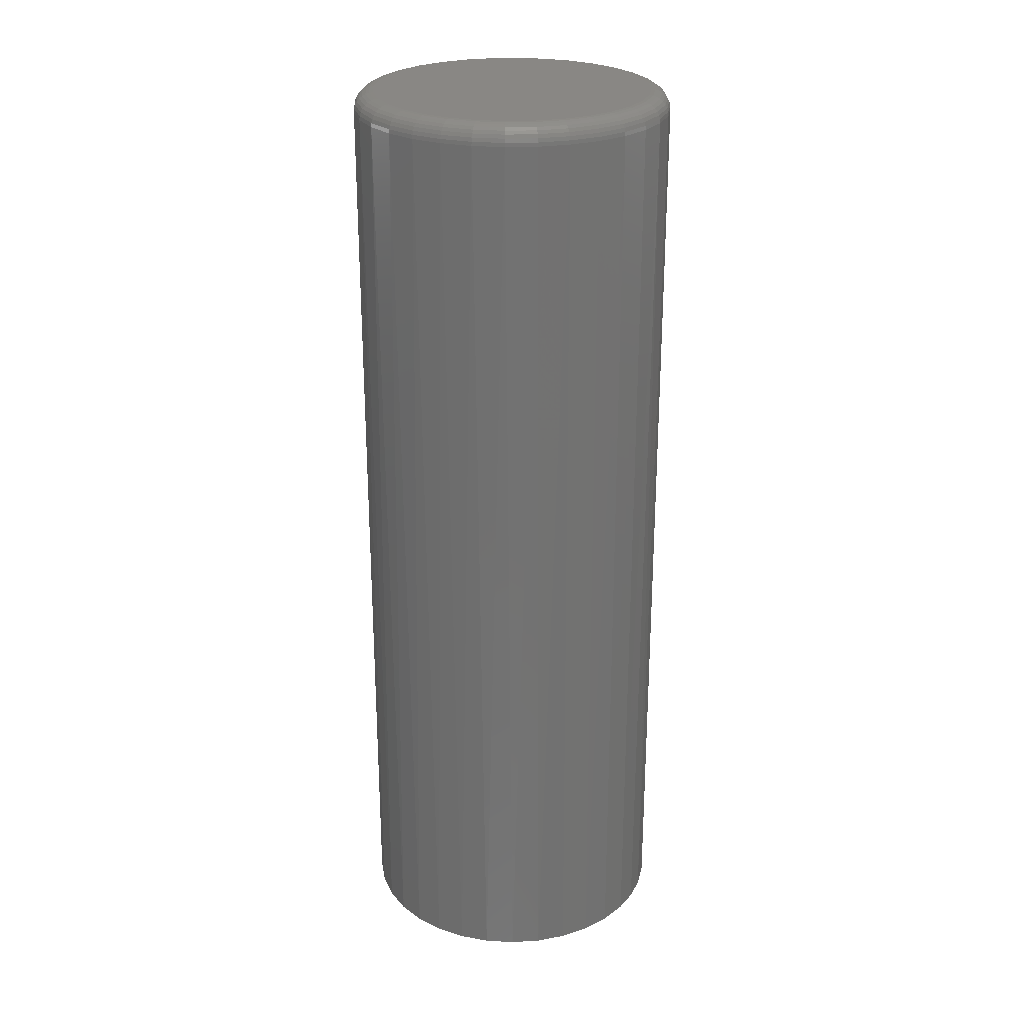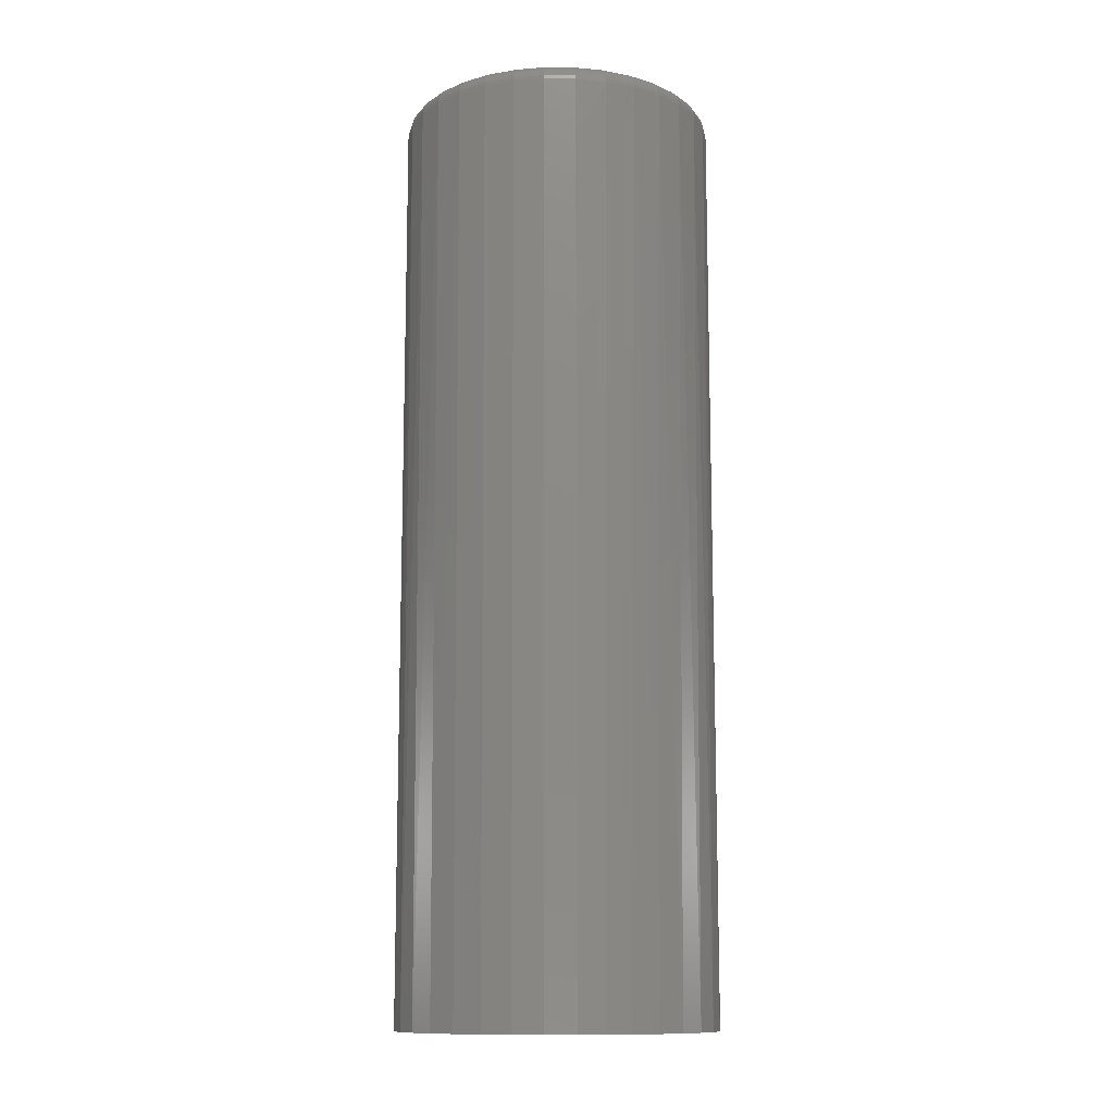
<metadata>
{"format":"stl","ext":"stl","renderer":"f3d","projection":"perspective","resolution":1024,"background":"white","views":[{"elev":25.8,"azim":-143.8,"up":"+Y"},{"elev":-12.2,"azim":83.3,"up":"+Y"}]}
</metadata>
<code>
# stl→obj: 322 verts, 640 faces
v -0.06063 -0.007812 0.01232
v -0.05861 -0.375 0.01994
v -0.05703 -0.007812 0.02417
v -0.05386 -0.375 0.03074
v -0.0512 -0.007812 0.03509
v -0.04718 -0.375 0.04046
v -0.04334 -0.007812 0.04466
v -0.0388 -0.375 0.04878
v -0.03377 -0.007812 0.05251
v -0.02901 -0.375 0.0554
v -0.02285 -0.007812 0.05835
v -0.01815 -0.375 0.06008
v -0.01101 -0.007812 0.06194
v -0.006592 -0.375 0.06266
v 0.001316 -0.007812 0.06316
v 0.005251 -0.375 0.06304
v 0.01364 -0.007812 0.06194
v 0.01697 -0.375 0.06119
v 0.02549 -0.007812 0.05835
v 0.02814 -0.375 0.05718
v 0.0364 -0.007812 0.05251
v 0.03837 -0.375 0.05114
v 0.04598 -0.007812 0.04466
v 0.0473 -0.375 0.04329
v 0.05383 -0.007812 0.03509
v -0.06184 -0.007812 1.934e-17
v -0.06184 -0.375 1.934e-17
v -0.06103 -0.375 0.0101
v 0.06447 -0.375 -2.707e-17
v 0.06447 -0.007812 -2.669e-16
v 0.06335 -0.375 0.01186
v 0.06326 -0.007812 0.01232
v 0.06002 -0.375 0.02329
v 0.05967 -0.007812 0.02417
v 0.05461 -0.375 0.0339
v 0.06326 -0.007812 -0.01232
v 0.06118 -0.375 -0.02014
v 0.05967 -0.007812 -0.02417
v 0.05633 -0.375 -0.03102
v 0.05383 -0.007812 -0.03509
v 0.04954 -0.375 -0.04079
v 0.04598 -0.007812 -0.04466
v 0.04104 -0.375 -0.0491
v 0.0364 -0.007812 -0.05251
v 0.03113 -0.375 -0.05568
v 0.02549 -0.007812 -0.05835
v 0.02019 -0.375 -0.06027
v 0.01364 -0.007812 -0.06194
v 0.008581 -0.375 -0.06274
v 0.001316 -0.007812 -0.06316
v -0.003268 -0.375 -0.06299
v -0.01101 -0.007812 -0.06194
v -0.01494 -0.375 -0.06103
v -0.02285 -0.007812 -0.05835
v -0.02604 -0.375 -0.05693
v -0.03377 -0.007812 -0.05251
v -0.03617 -0.375 -0.05083
v -0.04334 -0.007812 -0.04466
v -0.04498 -0.375 -0.04296
v -0.0512 -0.007812 -0.03509
v -0.05216 -0.375 -0.0336
v -0.05703 -0.007812 -0.02417
v 0.06364 -0.375 -0.0102
v -0.06074 -0.375 -0.01174
v -0.06063 -0.007812 -0.01232
v -0.05748 -0.375 -0.02307
v 0.001316 7.012e-18 0.05535
v 0.01211 7.611e-18 0.05428
v -0.009482 6.413e-18 0.05428
v -0.01986 5.836e-18 0.05113
v 0.0225 8.188e-18 0.05113
v -0.02943 5.305e-18 0.04602
v 0.03206 8.719e-18 0.04602
v -0.03782 4.84e-18 0.03914
v 0.04045 9.184e-18 0.03914
v -0.0447 4.457e-18 0.03075
v 0.04733 9.566e-18 0.03075
v -0.04982 4.174e-18 0.02118
v 0.05245 9.85e-18 0.02118
v 0.04733 9.566e-18 -0.03075
v -0.0447 4.457e-18 -0.03075
v 0.05245 9.85e-18 -0.02118
v -0.03782 4.84e-18 -0.03914
v 0.04045 9.184e-18 -0.03914
v -0.02943 5.305e-18 -0.04602
v 0.03206 8.719e-18 -0.04602
v -0.01986 5.836e-18 -0.05113
v 0.0225 8.188e-18 -0.05113
v -0.009482 6.413e-18 -0.05428
v 0.01211 7.611e-18 -0.05428
v 0.001316 7.012e-18 -0.05535
v -0.04982 4.174e-18 -0.02118
v -0.05297 3.999e-18 -0.0108
v 0.0556 1.003e-17 -0.0108
v -0.05403 3.94e-18 -1.14e-16
v 0.05666 1.008e-17 -1.826e-17
v -0.05297 3.999e-18 0.0108
v 0.0556 1.003e-17 0.0108
v 0.06432 -0.006288 -2.776e-17
v 0.06311 -0.006288 -0.01229
v 0.06388 -0.004823 -2.776e-17
v 0.06268 -0.004823 -0.01221
v 0.06316 -0.003472 -2.429e-17
v 0.06197 -0.003472 -0.01206
v 0.06219 -0.002288 -2.776e-17
v 0.06102 -0.002288 -0.01188
v 0.061 -0.001317 -2.776e-17
v 0.05985 -0.001317 -0.01164
v 0.05965 -0.0005947 -2.429e-17
v 0.05853 -0.0005947 -0.01138
v 0.05819 -0.0001501 -2.776e-17
v 0.05709 -0.0001501 -0.01109
v -0.06048 -0.006288 -0.01229
v -0.06169 -0.006288 -1.457e-16
v -0.06005 -0.004823 -0.01221
v -0.06125 -0.004823 -1.457e-16
v -0.05934 -0.003472 -0.01206
v -0.06053 -0.003472 -1.457e-16
v -0.05838 -0.002288 -0.01188
v -0.05955 -0.002288 -1.422e-16
v -0.05722 -0.001317 -0.01164
v -0.05837 -0.001317 -1.388e-16
v -0.0559 -0.0005947 -0.01138
v -0.05702 -0.0005947 -1.353e-16
v -0.05446 -0.0001501 -0.01109
v -0.05555 -0.0001501 -1.353e-16
v -0.0569 -0.006288 -0.02411
v -0.05649 -0.004823 -0.02394
v -0.05582 -0.003472 -0.02367
v -0.05492 -0.002288 -0.02329
v -0.05383 -0.001317 -0.02284
v -0.05258 -0.0005947 -0.02232
v -0.05122 -0.0001501 -0.02176
v -0.05107 -0.006288 -0.03501
v -0.0507 -0.004823 -0.03476
v -0.0501 -0.003472 -0.03436
v -0.0493 -0.002288 -0.03382
v -0.04831 -0.001317 -0.03316
v -0.04719 -0.0005947 -0.03241
v -0.04597 -0.0001501 -0.0316
v -0.04324 -0.006288 -0.04455
v -0.04292 -0.004823 -0.04424
v -0.04241 -0.003472 -0.04373
v -0.04173 -0.002288 -0.04304
v -0.04089 -0.001317 -0.0422
v -0.03993 -0.0005947 -0.04125
v -0.0389 -0.0001501 -0.04021
v -0.03369 -0.006288 -0.05239
v -0.03344 -0.004823 -0.05202
v -0.03304 -0.003472 -0.05142
v -0.0325 -0.002288 -0.05061
v -0.03184 -0.001317 -0.04963
v -0.03109 -0.0005947 -0.0485
v -0.03028 -0.0001501 -0.04729
v -0.0228 -0.006288 -0.05821
v -0.02263 -0.004823 -0.0578
v -0.02235 -0.003472 -0.05713
v -0.02198 -0.002288 -0.05624
v -0.02152 -0.001317 -0.05514
v -0.02101 -0.0005947 -0.05389
v -0.02045 -0.0001501 -0.05254
v -0.01098 -0.006288 -0.0618
v -0.01089 -0.004823 -0.06136
v -0.01075 -0.003472 -0.06065
v -0.01056 -0.002288 -0.0597
v -0.01033 -0.001317 -0.05854
v -0.01006 -0.0005947 -0.05721
v -0.009779 -0.0001501 -0.05578
v 0.001316 -0.006288 -0.06301
v 0.001316 -0.004823 -0.06256
v 0.001316 -0.003472 -0.06184
v 0.001316 -0.002288 -0.06087
v 0.001316 -0.001317 -0.05969
v 0.001316 -0.0005947 -0.05834
v 0.001316 -0.0001501 -0.05687
v 0.01361 -0.006288 -0.0618
v 0.01352 -0.004823 -0.06136
v 0.01338 -0.003472 -0.06065
v 0.01319 -0.002288 -0.0597
v 0.01296 -0.001317 -0.05854
v 0.0127 -0.0005947 -0.05721
v 0.01241 -0.0001501 -0.05578
v 0.02543 -0.006288 -0.05821
v 0.02526 -0.004823 -0.0578
v 0.02498 -0.003472 -0.05713
v 0.02461 -0.002288 -0.05624
v 0.02416 -0.001317 -0.05514
v 0.02364 -0.0005947 -0.05389
v 0.02308 -0.0001501 -0.05254
v 0.03632 -0.006288 -0.05239
v 0.03607 -0.004823 -0.05202
v 0.03567 -0.003472 -0.05142
v 0.03513 -0.002288 -0.05061
v 0.03448 -0.001317 -0.04963
v 0.03373 -0.0005947 -0.0485
v 0.03291 -0.0001501 -0.04729
v 0.04587 -0.006288 -0.04455
v 0.04555 -0.004823 -0.04424
v 0.04504 -0.003472 -0.04373
v 0.04436 -0.002288 -0.04304
v 0.04352 -0.001317 -0.0422
v 0.04256 -0.0005947 -0.04125
v 0.04153 -0.0001501 -0.04021
v 0.0537 -0.006288 -0.03501
v 0.05334 -0.004823 -0.03476
v 0.05273 -0.003472 -0.03436
v 0.05193 -0.002288 -0.03382
v 0.05094 -0.001317 -0.03316
v 0.04982 -0.0005947 -0.03241
v 0.0486 -0.0001501 -0.0316
v 0.05953 -0.006288 -0.02411
v 0.05912 -0.004823 -0.02394
v 0.05845 -0.003472 -0.02367
v 0.05755 -0.002288 -0.02329
v 0.05646 -0.001317 -0.02284
v 0.05521 -0.0005947 -0.02232
v 0.05386 -0.0001501 -0.02176
v -0.06048 -0.006288 0.01229
v -0.06005 -0.004823 0.01221
v -0.05934 -0.003472 0.01206
v -0.05838 -0.002288 0.01188
v -0.05722 -0.001317 0.01164
v -0.0559 -0.0005947 0.01138
v -0.05446 -0.0001501 0.01109
v 0.06311 -0.006288 0.01229
v 0.06268 -0.004823 0.01221
v 0.06197 -0.003472 0.01206
v 0.06102 -0.002288 0.01188
v 0.05985 -0.001317 0.01164
v 0.05853 -0.0005947 0.01138
v 0.05709 -0.0001501 0.01109
v 0.05953 -0.006288 0.02411
v 0.05912 -0.004823 0.02394
v 0.05845 -0.003472 0.02367
v 0.05755 -0.002288 0.02329
v 0.05646 -0.001317 0.02284
v 0.05521 -0.0005947 0.02232
v 0.05386 -0.0001501 0.02176
v 0.0537 -0.006288 0.03501
v 0.05334 -0.004823 0.03476
v 0.05273 -0.003472 0.03436
v 0.05193 -0.002288 0.03382
v 0.05094 -0.001317 0.03316
v 0.04982 -0.0005947 0.03241
v 0.0486 -0.0001501 0.0316
v 0.04587 -0.006288 0.04455
v 0.04555 -0.004823 0.04424
v 0.04504 -0.003472 0.04373
v 0.04436 -0.002288 0.04304
v 0.04352 -0.001317 0.0422
v 0.04256 -0.0005947 0.04125
v 0.04153 -0.0001501 0.04021
v 0.03632 -0.006288 0.05239
v 0.03607 -0.004823 0.05202
v 0.03567 -0.003472 0.05142
v 0.03513 -0.002288 0.05061
v 0.03448 -0.001317 0.04963
v 0.03373 -0.0005947 0.0485
v 0.03291 -0.0001501 0.04729
v 0.02543 -0.006288 0.05821
v 0.02526 -0.004823 0.0578
v 0.02498 -0.003472 0.05713
v 0.02461 -0.002288 0.05624
v 0.02416 -0.001317 0.05514
v 0.02364 -0.0005947 0.05389
v 0.02308 -0.0001501 0.05254
v 0.01361 -0.006288 0.0618
v 0.01352 -0.004823 0.06136
v 0.01338 -0.003472 0.06065
v 0.01319 -0.002288 0.0597
v 0.01296 -0.001317 0.05854
v 0.0127 -0.0005947 0.05721
v 0.01241 -0.0001501 0.05578
v 0.001316 -0.006288 0.06301
v 0.001316 -0.004823 0.06256
v 0.001316 -0.003472 0.06184
v 0.001316 -0.002288 0.06087
v 0.001316 -0.001317 0.05969
v 0.001316 -0.0005947 0.05834
v 0.001316 -0.0001501 0.05687
v -0.01098 -0.006288 0.0618
v -0.01089 -0.004823 0.06136
v -0.01075 -0.003472 0.06065
v -0.01056 -0.002288 0.0597
v -0.01033 -0.001317 0.05854
v -0.01006 -0.0005947 0.05721
v -0.009779 -0.0001501 0.05578
v -0.0228 -0.006288 0.05821
v -0.02263 -0.004823 0.0578
v -0.02235 -0.003472 0.05713
v -0.02198 -0.002288 0.05624
v -0.02152 -0.001317 0.05514
v -0.02101 -0.0005947 0.05389
v -0.02045 -0.0001501 0.05254
v -0.03369 -0.006288 0.05239
v -0.03344 -0.004823 0.05202
v -0.03304 -0.003472 0.05142
v -0.0325 -0.002288 0.05061
v -0.03184 -0.001317 0.04963
v -0.03109 -0.0005947 0.0485
v -0.03028 -0.0001501 0.04729
v -0.04324 -0.006288 0.04455
v -0.04292 -0.004823 0.04424
v -0.04241 -0.003472 0.04373
v -0.04173 -0.002288 0.04304
v -0.04089 -0.001317 0.0422
v -0.03993 -0.0005947 0.04125
v -0.0389 -0.0001501 0.04021
v -0.05107 -0.006288 0.03501
v -0.0507 -0.004823 0.03476
v -0.0501 -0.003472 0.03436
v -0.0493 -0.002288 0.03382
v -0.04831 -0.001317 0.03316
v -0.04719 -0.0005947 0.03241
v -0.04597 -0.0001501 0.0316
v -0.0569 -0.006288 0.02411
v -0.05649 -0.004823 0.02394
v -0.05582 -0.003472 0.02367
v -0.05492 -0.002288 0.02329
v -0.05383 -0.001317 0.02284
v -0.05258 -0.0005947 0.02232
v -0.05122 -0.0001501 0.02176
f 1 2 3
f 3 2 4
f 3 4 5
f 5 4 6
f 5 6 7
f 7 6 8
f 7 8 9
f 8 10 9
f 11 9 10
f 10 12 11
f 13 11 12
f 12 14 13
f 15 13 14
f 14 16 15
f 17 15 16
f 16 18 17
f 19 17 18
f 18 20 19
f 21 19 20
f 20 22 21
f 23 21 22
f 22 24 23
f 25 23 24
f 26 27 1
f 1 27 28
f 1 28 2
f 29 30 31
f 31 30 32
f 31 32 33
f 33 32 34
f 33 34 35
f 35 34 25
f 35 25 24
f 36 37 38
f 38 37 39
f 38 39 40
f 40 39 41
f 40 41 42
f 42 41 43
f 42 43 44
f 44 43 45
f 44 45 46
f 45 47 46
f 48 46 47
f 47 49 48
f 50 48 49
f 49 51 50
f 52 50 51
f 51 53 52
f 54 52 53
f 53 55 54
f 56 54 55
f 55 57 56
f 58 56 57
f 57 59 58
f 60 58 59
f 59 61 60
f 62 60 61
f 30 29 36
f 36 29 63
f 36 63 37
f 27 26 64
f 64 26 65
f 64 65 66
f 66 65 62
f 66 62 61
f 16 14 12
f 16 12 18
f 20 18 12
f 12 10 20
f 22 20 10
f 10 8 22
f 24 22 8
f 8 6 24
f 35 24 6
f 6 4 35
f 2 28 31
f 37 63 64
f 64 66 37
f 61 59 41
f 43 41 59
f 59 57 43
f 45 43 57
f 57 55 45
f 45 55 53
f 45 53 47
f 47 53 51
f 47 51 49
f 29 31 28
f 29 28 27
f 29 27 64
f 29 64 63
f 35 4 33
f 33 4 2
f 33 2 31
f 37 66 39
f 39 66 61
f 39 61 41
f 67 68 69
f 70 69 68
f 71 70 68
f 72 70 71
f 73 72 71
f 74 72 73
f 75 74 73
f 76 74 75
f 77 76 75
f 78 76 77
f 79 78 77
f 80 81 82
f 83 81 80
f 84 83 80
f 85 83 84
f 86 85 84
f 87 85 86
f 88 87 86
f 89 87 88
f 90 89 88
f 91 89 90
f 81 92 82
f 82 92 93
f 82 93 94
f 94 93 95
f 94 95 96
f 96 95 97
f 96 97 98
f 98 97 78
f 98 78 79
f 30 36 99
f 99 36 100
f 99 100 101
f 101 100 102
f 101 102 103
f 103 102 104
f 103 104 105
f 105 104 106
f 105 106 107
f 107 106 108
f 107 108 109
f 109 108 110
f 109 110 111
f 111 110 112
f 111 112 96
f 96 112 94
f 65 26 113
f 113 26 114
f 113 114 115
f 115 114 116
f 115 116 117
f 117 116 118
f 117 118 119
f 119 118 120
f 119 120 121
f 121 120 122
f 121 122 123
f 123 122 124
f 123 124 125
f 125 124 126
f 125 126 93
f 93 126 95
f 62 65 127
f 127 65 113
f 127 113 128
f 128 113 115
f 128 115 129
f 129 115 117
f 129 117 130
f 130 117 119
f 130 119 131
f 131 119 121
f 131 121 132
f 132 121 123
f 132 123 133
f 133 123 125
f 133 125 92
f 92 125 93
f 60 62 134
f 134 62 127
f 134 127 135
f 135 127 128
f 135 128 136
f 136 128 129
f 136 129 137
f 137 129 130
f 137 130 138
f 138 130 131
f 138 131 139
f 139 131 132
f 139 132 140
f 140 132 133
f 140 133 81
f 81 133 92
f 58 60 141
f 141 60 134
f 141 134 142
f 142 134 135
f 142 135 143
f 143 135 136
f 143 136 144
f 144 136 137
f 144 137 145
f 145 137 138
f 145 138 146
f 146 138 139
f 146 139 147
f 147 139 140
f 147 140 83
f 83 140 81
f 56 58 148
f 148 58 141
f 148 141 149
f 149 141 142
f 149 142 150
f 150 142 143
f 150 143 151
f 151 143 144
f 151 144 152
f 152 144 145
f 152 145 153
f 153 145 146
f 153 146 154
f 154 146 147
f 154 147 85
f 85 147 83
f 54 56 155
f 155 56 148
f 155 148 156
f 156 148 149
f 156 149 157
f 157 149 150
f 157 150 158
f 158 150 151
f 158 151 159
f 159 151 152
f 159 152 160
f 160 152 153
f 160 153 161
f 161 153 154
f 161 154 87
f 87 154 85
f 52 54 162
f 162 54 155
f 162 155 163
f 163 155 156
f 163 156 164
f 164 156 157
f 164 157 165
f 165 157 158
f 165 158 166
f 166 158 159
f 166 159 167
f 167 159 160
f 167 160 168
f 168 160 161
f 168 161 89
f 89 161 87
f 50 52 169
f 169 52 162
f 169 162 170
f 170 162 163
f 170 163 171
f 171 163 164
f 171 164 172
f 172 164 165
f 172 165 173
f 173 165 166
f 173 166 174
f 174 166 167
f 174 167 175
f 175 167 168
f 175 168 91
f 91 168 89
f 48 50 176
f 176 50 169
f 176 169 177
f 177 169 170
f 177 170 178
f 178 170 171
f 178 171 179
f 179 171 172
f 179 172 180
f 180 172 173
f 180 173 181
f 181 173 174
f 181 174 182
f 182 174 175
f 182 175 90
f 90 175 91
f 46 48 183
f 183 48 176
f 183 176 184
f 184 176 177
f 184 177 185
f 185 177 178
f 185 178 186
f 186 178 179
f 186 179 187
f 187 179 180
f 187 180 188
f 188 180 181
f 188 181 189
f 189 181 182
f 189 182 88
f 88 182 90
f 44 46 190
f 190 46 183
f 190 183 191
f 191 183 184
f 191 184 192
f 192 184 185
f 192 185 193
f 193 185 186
f 193 186 194
f 194 186 187
f 194 187 195
f 195 187 188
f 195 188 196
f 196 188 189
f 196 189 86
f 86 189 88
f 42 44 197
f 197 44 190
f 197 190 198
f 198 190 191
f 198 191 199
f 199 191 192
f 199 192 200
f 200 192 193
f 200 193 201
f 201 193 194
f 201 194 202
f 202 194 195
f 202 195 203
f 203 195 196
f 203 196 84
f 84 196 86
f 40 42 204
f 204 42 197
f 204 197 205
f 205 197 198
f 205 198 206
f 206 198 199
f 206 199 207
f 207 199 200
f 207 200 208
f 208 200 201
f 208 201 209
f 209 201 202
f 209 202 210
f 210 202 203
f 210 203 80
f 80 203 84
f 38 40 211
f 211 40 204
f 211 204 212
f 212 204 205
f 212 205 213
f 213 205 206
f 213 206 214
f 214 206 207
f 214 207 215
f 215 207 208
f 215 208 216
f 216 208 209
f 216 209 217
f 217 209 210
f 217 210 82
f 82 210 80
f 36 38 100
f 100 38 211
f 100 211 102
f 102 211 212
f 102 212 104
f 104 212 213
f 104 213 106
f 106 213 214
f 106 214 108
f 108 214 215
f 108 215 110
f 110 215 216
f 110 216 112
f 112 216 217
f 112 217 94
f 94 217 82
f 26 1 114
f 114 1 218
f 114 218 116
f 116 218 219
f 116 219 118
f 118 219 220
f 118 220 120
f 120 220 221
f 120 221 122
f 122 221 222
f 122 222 124
f 124 222 223
f 124 223 126
f 126 223 224
f 126 224 95
f 95 224 97
f 32 30 225
f 225 30 99
f 225 99 226
f 226 99 101
f 226 101 227
f 227 101 103
f 227 103 228
f 228 103 105
f 228 105 229
f 229 105 107
f 229 107 230
f 230 107 109
f 230 109 231
f 231 109 111
f 231 111 98
f 98 111 96
f 34 32 232
f 232 32 225
f 232 225 233
f 233 225 226
f 233 226 234
f 234 226 227
f 234 227 235
f 235 227 228
f 235 228 236
f 236 228 229
f 236 229 237
f 237 229 230
f 237 230 238
f 238 230 231
f 238 231 79
f 79 231 98
f 25 34 239
f 239 34 232
f 239 232 240
f 240 232 233
f 240 233 241
f 241 233 234
f 241 234 242
f 242 234 235
f 242 235 243
f 243 235 236
f 243 236 244
f 244 236 237
f 244 237 245
f 245 237 238
f 245 238 77
f 77 238 79
f 23 25 246
f 246 25 239
f 246 239 247
f 247 239 240
f 247 240 248
f 248 240 241
f 248 241 249
f 249 241 242
f 249 242 250
f 250 242 243
f 250 243 251
f 251 243 244
f 251 244 252
f 252 244 245
f 252 245 75
f 75 245 77
f 21 23 253
f 253 23 246
f 253 246 254
f 254 246 247
f 254 247 255
f 255 247 248
f 255 248 256
f 256 248 249
f 256 249 257
f 257 249 250
f 257 250 258
f 258 250 251
f 258 251 259
f 259 251 252
f 259 252 73
f 73 252 75
f 19 21 260
f 260 21 253
f 260 253 261
f 261 253 254
f 261 254 262
f 262 254 255
f 262 255 263
f 263 255 256
f 263 256 264
f 264 256 257
f 264 257 265
f 265 257 258
f 265 258 266
f 266 258 259
f 266 259 71
f 71 259 73
f 17 19 267
f 267 19 260
f 267 260 268
f 268 260 261
f 268 261 269
f 269 261 262
f 269 262 270
f 270 262 263
f 270 263 271
f 271 263 264
f 271 264 272
f 272 264 265
f 272 265 273
f 273 265 266
f 273 266 68
f 68 266 71
f 15 17 274
f 274 17 267
f 274 267 275
f 275 267 268
f 275 268 276
f 276 268 269
f 276 269 277
f 277 269 270
f 277 270 278
f 278 270 271
f 278 271 279
f 279 271 272
f 279 272 280
f 280 272 273
f 280 273 67
f 67 273 68
f 13 15 281
f 281 15 274
f 281 274 282
f 282 274 275
f 282 275 283
f 283 275 276
f 283 276 284
f 284 276 277
f 284 277 285
f 285 277 278
f 285 278 286
f 286 278 279
f 286 279 287
f 287 279 280
f 287 280 69
f 69 280 67
f 11 13 288
f 288 13 281
f 288 281 289
f 289 281 282
f 289 282 290
f 290 282 283
f 290 283 291
f 291 283 284
f 291 284 292
f 292 284 285
f 292 285 293
f 293 285 286
f 293 286 294
f 294 286 287
f 294 287 70
f 70 287 69
f 9 11 295
f 295 11 288
f 295 288 296
f 296 288 289
f 296 289 297
f 297 289 290
f 297 290 298
f 298 290 291
f 298 291 299
f 299 291 292
f 299 292 300
f 300 292 293
f 300 293 301
f 301 293 294
f 301 294 72
f 72 294 70
f 7 9 302
f 302 9 295
f 302 295 303
f 303 295 296
f 303 296 304
f 304 296 297
f 304 297 305
f 305 297 298
f 305 298 306
f 306 298 299
f 306 299 307
f 307 299 300
f 307 300 308
f 308 300 301
f 308 301 74
f 74 301 72
f 5 7 309
f 309 7 302
f 309 302 310
f 310 302 303
f 310 303 311
f 311 303 304
f 311 304 312
f 312 304 305
f 312 305 313
f 313 305 306
f 313 306 314
f 314 306 307
f 314 307 315
f 315 307 308
f 315 308 76
f 76 308 74
f 3 5 316
f 316 5 309
f 316 309 317
f 317 309 310
f 317 310 318
f 318 310 311
f 318 311 319
f 319 311 312
f 319 312 320
f 320 312 313
f 320 313 321
f 321 313 314
f 321 314 322
f 322 314 315
f 322 315 78
f 78 315 76
f 1 3 218
f 218 3 316
f 218 316 219
f 219 316 317
f 219 317 220
f 220 317 318
f 220 318 221
f 221 318 319
f 221 319 222
f 222 319 320
f 222 320 223
f 223 320 321
f 223 321 224
f 224 321 322
f 224 322 97
f 97 322 78

</code>
